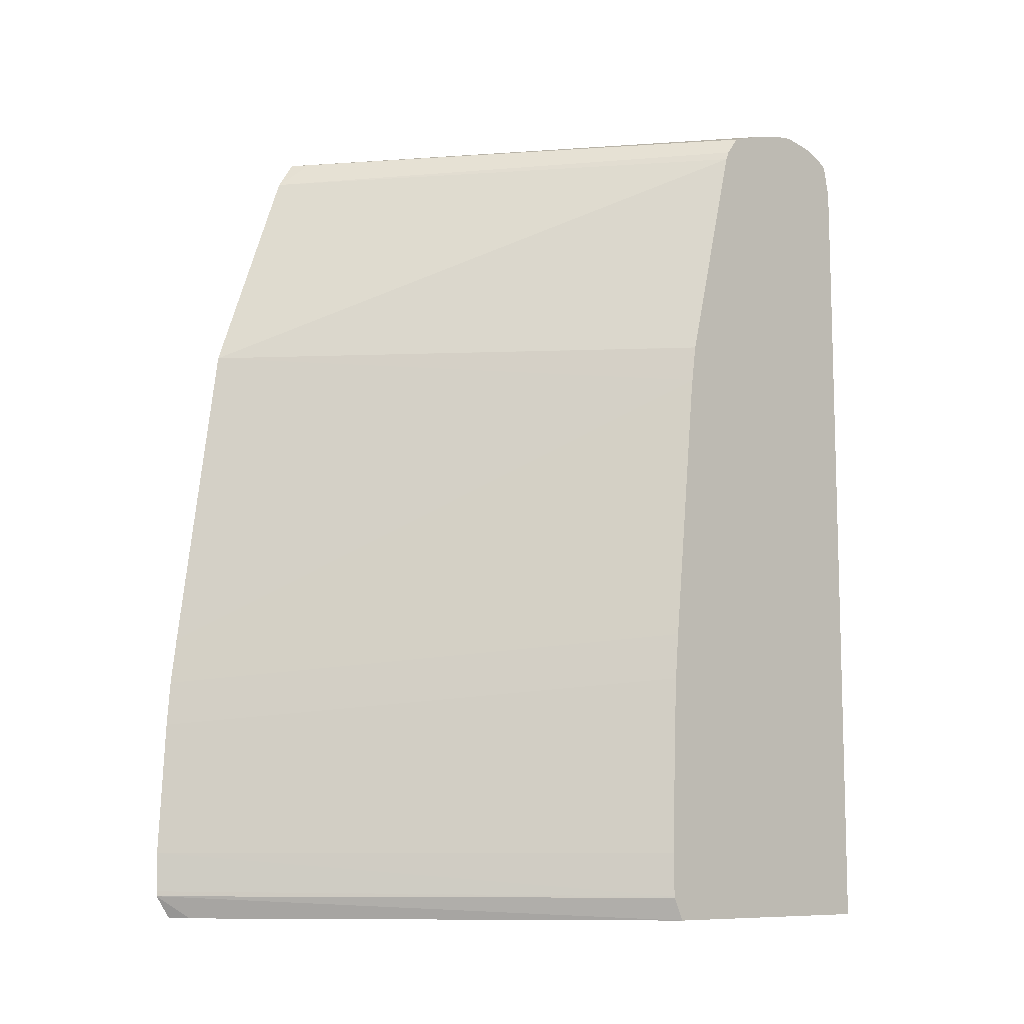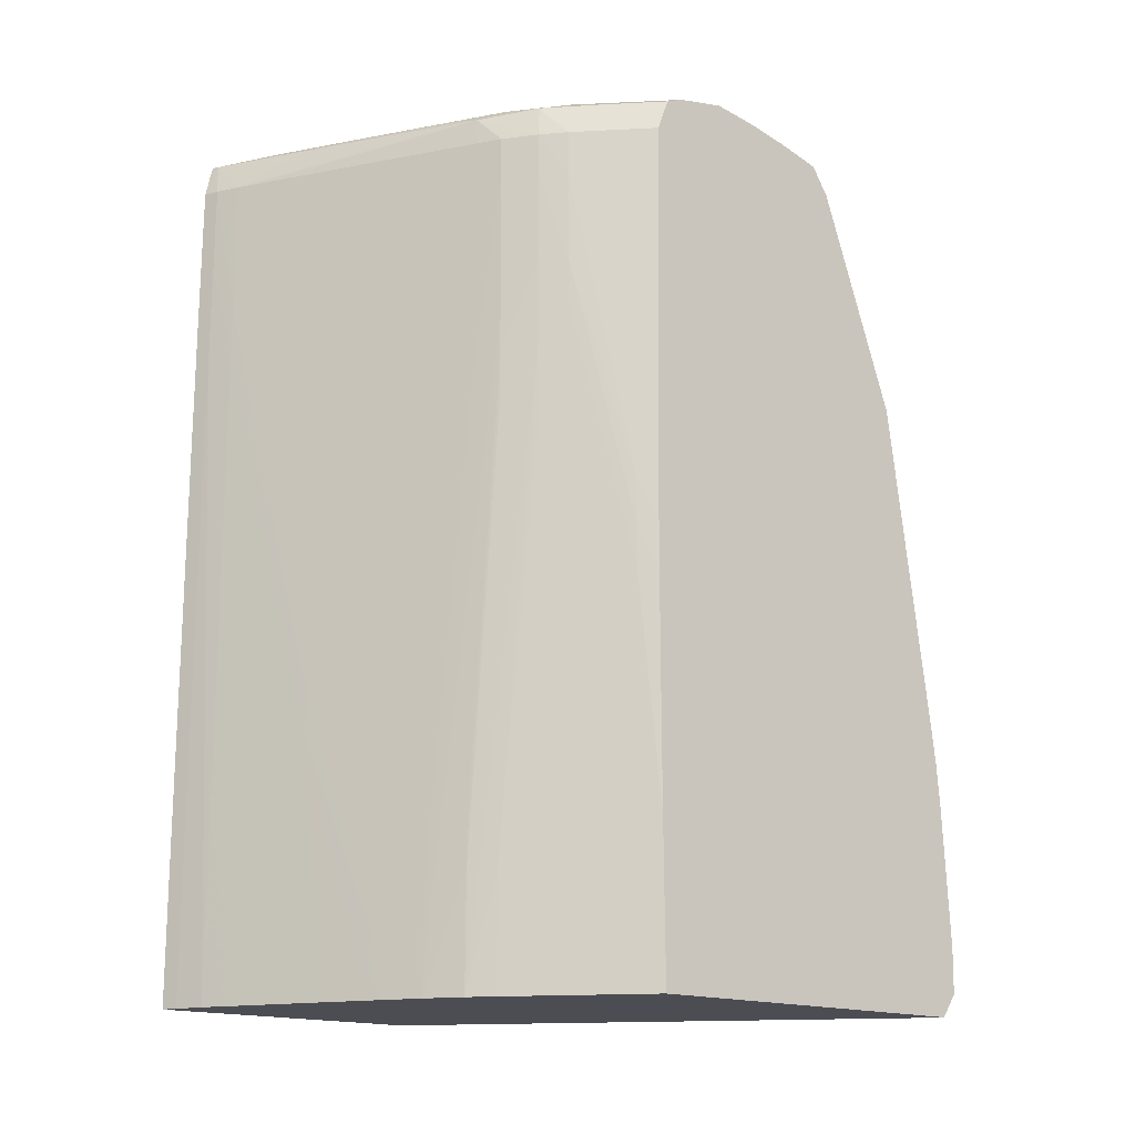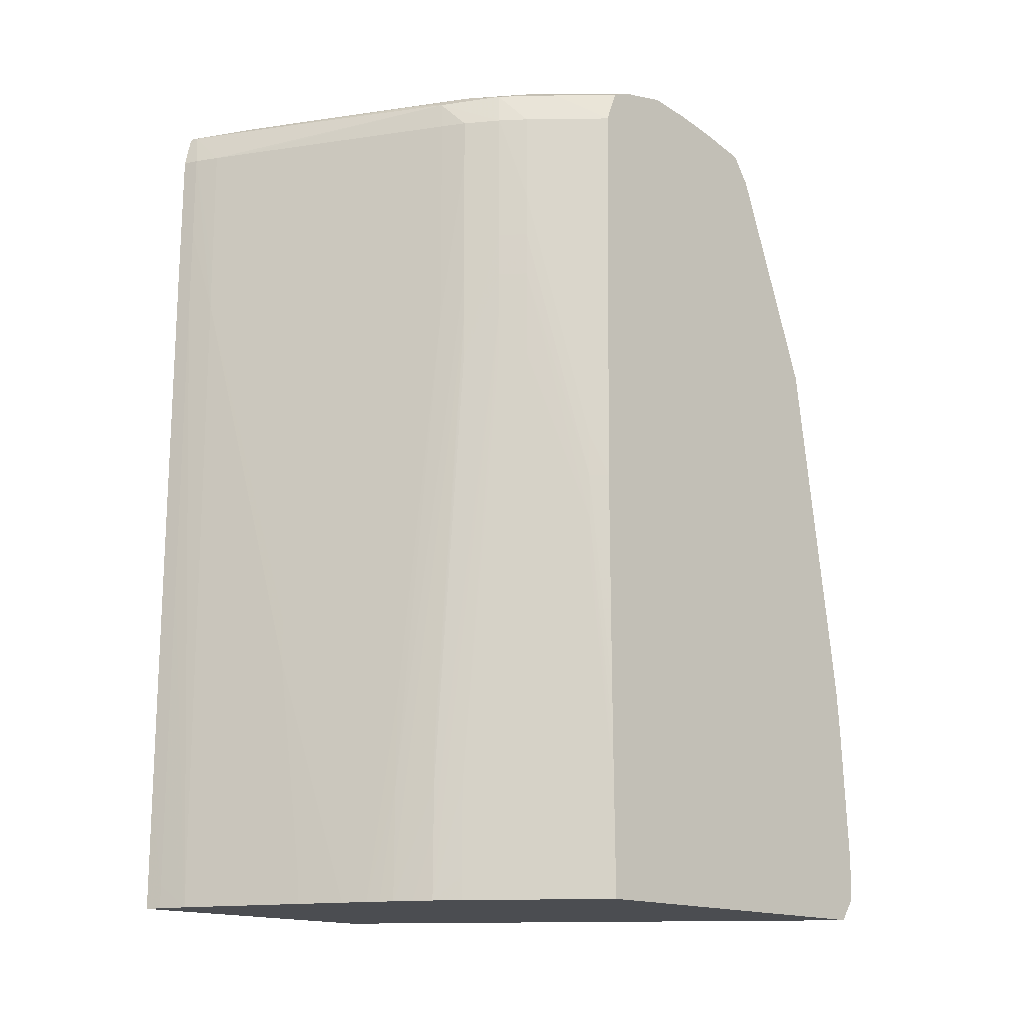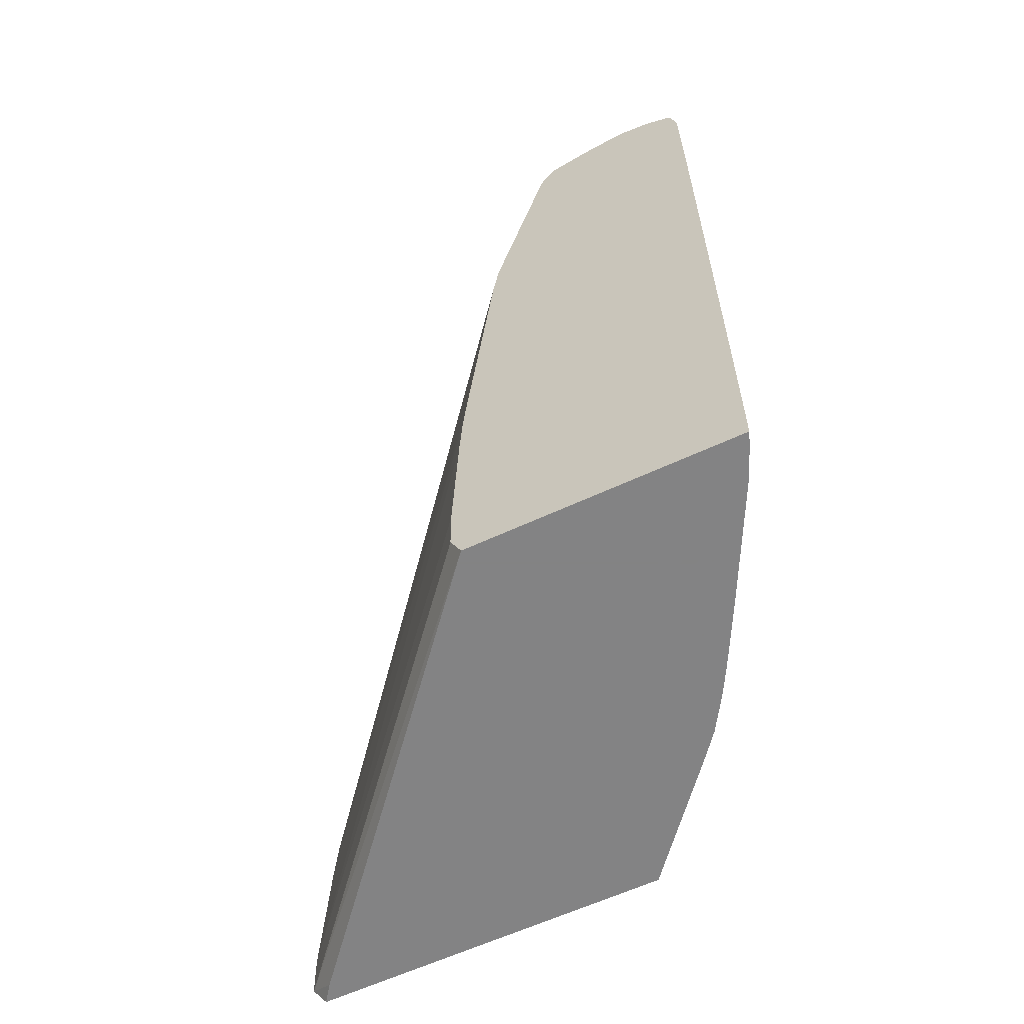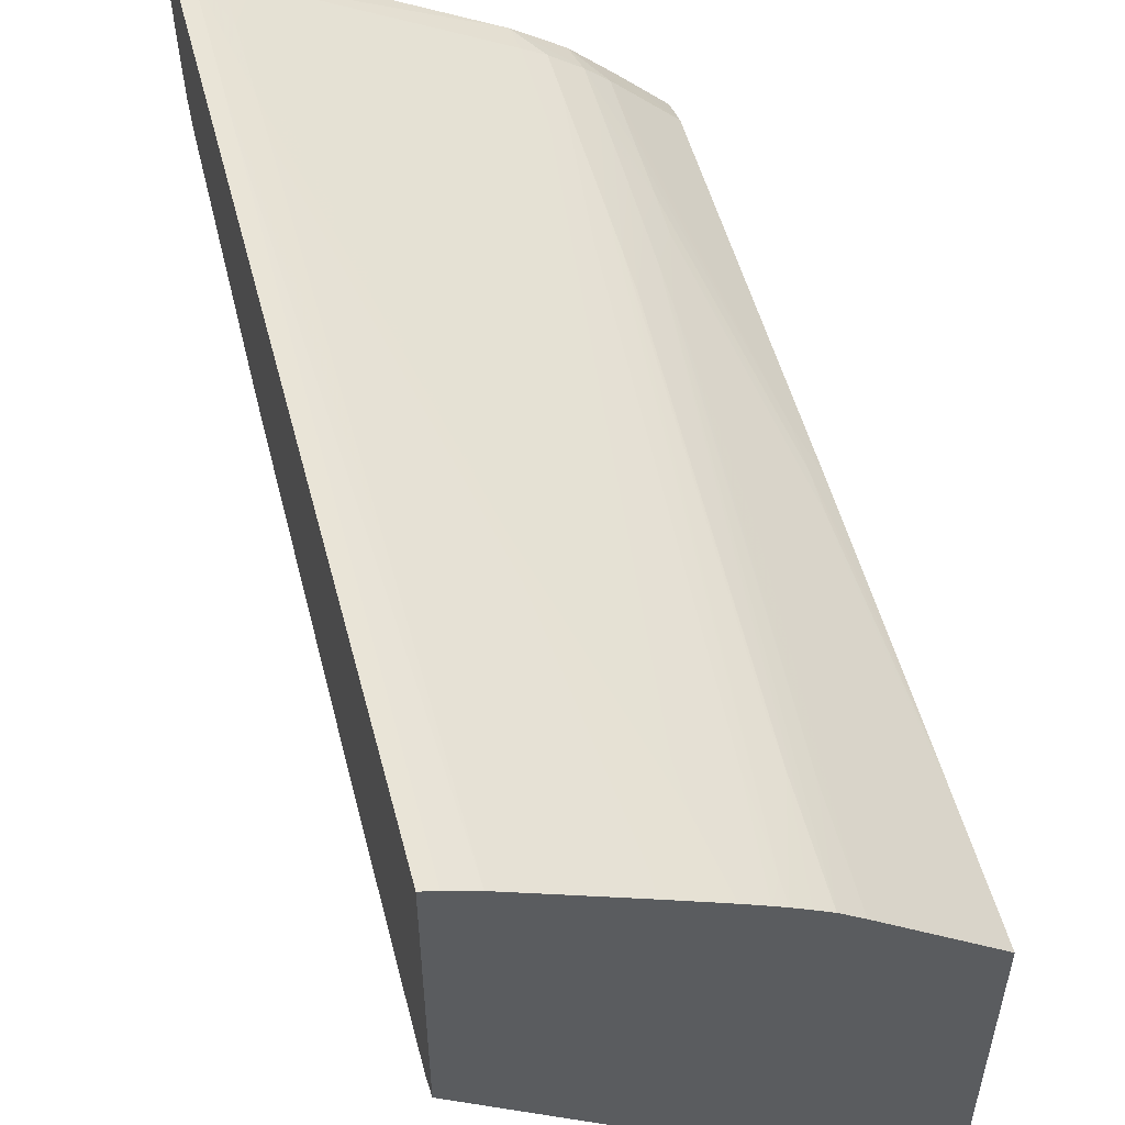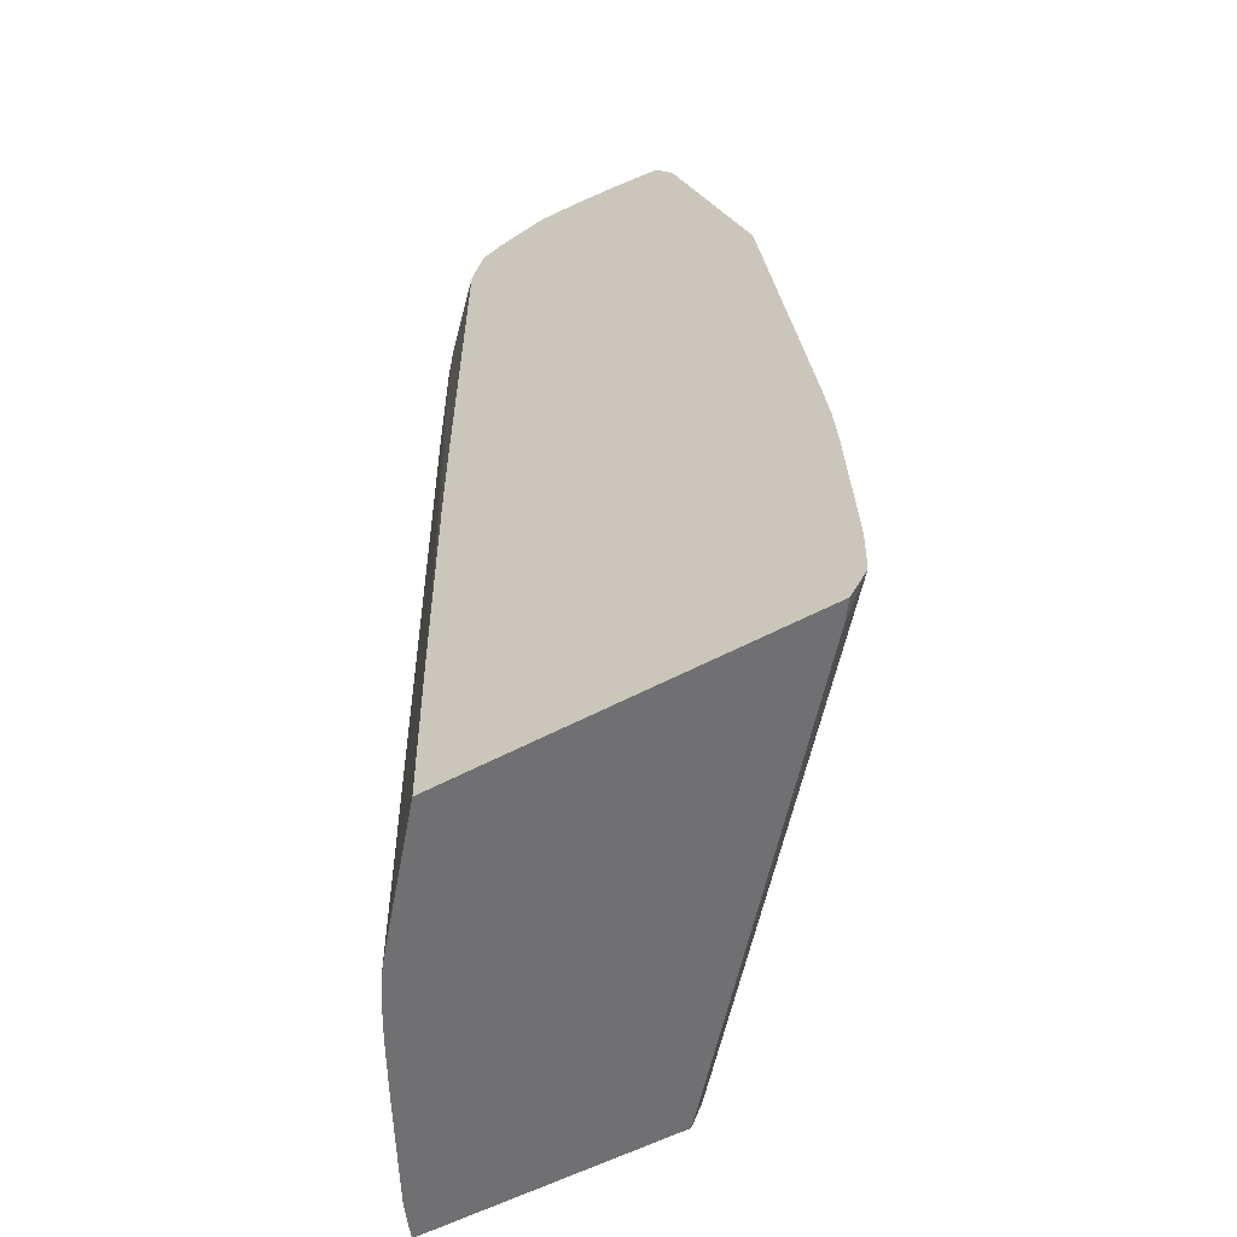
<metadata>
{"format":"obj","ext":"obj","renderer":"f3d","projection":"perspective","resolution":1024,"background":"white","views":[{"elev":-9.2,"azim":47.3,"up":"+Z"},{"elev":-16.4,"azim":-129.7,"up":"+Z"},{"elev":-16.0,"azim":-134.2,"up":"+Z"},{"elev":-61.1,"azim":115.4,"up":"+Z"},{"elev":53.4,"azim":165.4,"up":"+Y"},{"elev":-55.0,"azim":-60.3,"up":"+Z"}]}
</metadata>
<code>
v -0.03703 0.02585 0.01113
v -0.03703 0.02588 0.009519
v -0.02039 0.04033 0.009367
v -0.02039 0.04031 0.01113
v -0.02039 0.0405 0.01661
v -0.02039 0.04051 0.01691
v -0.02039 0.0406 0.01843
v -0.03703 0.02615 0.01661
v -0.03703 0.02589 0.009311
v -0.02039 0.04033 0.009311
v -0.02039 0.04063 0.01883
v -0.03703 0.02619 0.0171
v -0.03703 0.02653 0.008375
v -0.03629 0.02708 0.008375
v -0.02039 0.04078 0.008375
v -0.03703 0.0263 0.01843
v -0.02039 0.04076 0.02032
v -0.03703 0.04122 0.008375
v -0.02039 0.05182 0.008375
v -0.03702 0.02655 0.02032
v -0.03703 0.02654 0.02025
v -0.02039 0.04185 0.0312
v -0.03238 0.04517 0.009311
v -0.03391 0.04386 0.008375
v -0.03703 0.04126 0.01296
v -0.03353 0.04432 0.02208
v -0.03349 0.04429 0.01661
v -0.02099 0.05158 0.008375
v -0.02039 0.05182 0.01296
v -0.03703 0.02655 0.02032
v -0.02039 0.0419 0.03153
v -0.03703 0.02837 0.03325
v -0.0324 0.04519 0.01296
v -0.03146 0.0459 0.008375
v -0.03237 0.04516 0.008375
v -0.03357 0.04435 0.02938
v -0.03703 0.04128 0.01479
v -0.03644 0.04186 0.02391
v -0.03643 0.04185 0.02208
v -0.03448 0.04358 0.02938
v -0.02206 0.05112 0.008375
v -0.02099 0.05158 0.009311
v -0.02039 0.05182 0.01479
v -0.02039 0.0421 0.03296
v -0.02039 0.04211 0.03303
v -0.02039 0.04211 0.03304
v -0.02039 0.04441 0.0422
v -0.03703 0.03158 0.04215
v -0.03358 0.04436 0.0312
v -0.03359 0.04436 0.03303
v -0.03148 0.0459 0.01113
v -0.03077 0.04635 0.008375
v -0.03703 0.04128 0.01661
v -0.03644 0.04186 0.02573
v -0.03451 0.0436 0.03485
v -0.03449 0.04358 0.0312
v -0.02099 0.05156 0.02208
v -0.02099 0.05158 0.01296
v -0.02298 0.05064 0.008375
v -0.02205 0.05112 0.01113
v -0.02099 0.05154 0.03485
v -0.02099 0.05155 0.02938
v -0.02039 0.05181 0.01843
v -0.02039 0.04456 0.04256
v -0.0364 0.03269 0.04314
v -0.03703 0.03229 0.04324
v -0.0336 0.04436 0.03485
v -0.03239 0.04527 0.0312
v -0.03148 0.0459 0.01296
v -0.03011 0.04678 0.008375
v -0.03703 0.04129 0.02026
v -0.03703 0.0413 0.02573
v -0.03644 0.04186 0.02755
v -0.03451 0.0436 0.03668
v -0.03703 0.0413 0.02391
v -0.02379 0.05021 0.008375
v -0.02296 0.05063 0.01296
v -0.02202 0.0511 0.01843
v -0.02204 0.05111 0.01479
v -0.02099 0.05153 0.03668
v -0.02039 0.05177 0.03608
v -0.02039 0.05178 0.03425
v -0.02039 0.05179 0.0306
v -0.02039 0.0518 0.02331
v -0.02039 0.05181 0.01966
v -0.02039 0.04513 0.04331
v -0.02039 0.04549 0.04344
v -0.02039 0.04647 0.04375
v -0.03703 0.03249 0.0433
v -0.0336 0.04436 0.03668
v -0.03239 0.04527 0.03303
v -0.03149 0.0459 0.01479
v -0.02961 0.04707 0.008375
v -0.03011 0.04677 0.009311
v -0.03703 0.04128 0.02755
v -0.03703 0.04126 0.02872
v -0.03449 0.04356 0.04215
v -0.0345 0.04357 0.04033
v -0.03451 0.04359 0.0385
v -0.03359 0.04435 0.04033
v -0.0336 0.04435 0.0385
v -0.02652 0.04876 0.008375
v -0.02559 0.04924 0.01296
v -0.02463 0.04973 0.01661
v -0.022 0.05109 0.02391
v -0.02195 0.05106 0.03485
v -0.02099 0.05152 0.0385
v -0.02039 0.05177 0.03668
v -0.02039 0.04707 0.04392
v -0.03703 0.03408 0.04369
v -0.03237 0.04527 0.03485
v -0.02912 0.04735 0.008375
v -0.03011 0.04676 0.01296
v -0.03703 0.04113 0.0385
v -0.03635 0.04177 0.04033
v -0.03543 0.04266 0.04033
v -0.03703 0.04107 0.04215
v -0.03516 0.0424 0.04348
v -0.03333 0.04414 0.04347
v -0.03357 0.04434 0.04215
v -0.02735 0.04832 0.008375
v -0.02652 0.04876 0.009311
v -0.02557 0.04922 0.01843
v -0.02291 0.05061 0.02391
v -0.02193 0.05106 0.03668
v -0.02097 0.0515 0.04215
v -0.02555 0.04922 0.02026
v -0.02039 0.05174 0.04156
v -0.02039 0.05176 0.0385
v -0.02039 0.0483 0.04417
v -0.03703 0.03591 0.04403
v -0.03233 0.04526 0.04033
v -0.03147 0.04582 0.03303
v -0.02819 0.04784 0.01113
v -0.02868 0.04759 0.008375
v -0.03011 0.04674 0.01479
v -0.03011 0.04673 0.01661
v -0.03703 0.04057 0.04346
v -0.037 0.04059 0.04349
v -0.03386 0.04293 0.04383
v -0.0319 0.04471 0.04371
v -0.03127 0.0457 0.04326
v -0.03231 0.04525 0.04215
v -0.02821 0.04785 0.008375
v -0.02821 0.04785 0.009311
v -0.02191 0.05104 0.0399
v -0.02189 0.05103 0.04215
v -0.02067 0.05135 0.04344
v -0.02039 0.05173 0.04215
v -0.02817 0.04783 0.01296
v -0.03143 0.04579 0.0385
v -0.0314 0.04577 0.04215
v -0.02793 0.04769 0.04215
v -0.02646 0.04852 0.04033
v -0.02281 0.05052 0.04215
v -0.02039 0.0489 0.04425
v -0.03703 0.03735 0.04421
v -0.03145 0.0458 0.03668
v -0.03703 0.04052 0.0435
v -0.03703 0.0398 0.04382
v -0.03193 0.04282 0.04432
v -0.03011 0.04465 0.0442
v -0.02832 0.04657 0.04377
v -0.02646 0.04794 0.04361
v -0.03011 0.04602 0.04355
v -0.02774 0.04759 0.04333
v -0.0242 0.04948 0.04339
v -0.02281 0.04986 0.04366
v -0.02039 0.0514 0.04349
v -0.02039 0.05151 0.0432
v -0.02039 0.05023 0.04402
v -0.02281 0.0483 0.04422
v -0.03703 0.03773 0.04426
v -0.02646 0.04647 0.04423
v -0.02116 0.0503 0.04383
v -0.02039 0.05081 0.04378
f 1 2 3
f 1 3 4
f 1 4 5
f 1 5 6
f 1 6 7
f 1 7 8
f 1 8 12
f 1 12 16
f 1 16 21
f 1 21 30
f 1 30 32
f 1 32 48
f 1 48 66
f 1 66 89
f 1 89 110
f 1 110 131
f 1 131 157
f 1 157 173
f 1 173 160
f 1 160 159
f 1 159 138
f 1 138 117
f 1 117 114
f 1 114 96
f 1 96 95
f 1 95 72
f 1 72 75
f 1 75 71
f 1 71 53
f 1 53 37
f 1 37 25
f 1 25 18
f 1 18 13
f 1 13 9
f 1 9 2
f 2 9 10
f 2 10 3
f 3 10 15
f 3 15 19
f 3 19 29
f 3 29 43
f 3 43 63
f 3 63 85
f 3 85 84
f 3 84 83
f 3 83 82
f 3 82 81
f 3 81 108
f 3 108 129
f 3 129 128
f 3 128 149
f 3 149 170
f 3 170 169
f 3 169 176
f 3 176 171
f 3 171 156
f 3 156 130
f 3 130 109
f 3 109 88
f 3 88 87
f 3 87 86
f 3 86 64
f 3 64 47
f 3 47 46
f 3 46 45
f 3 45 44
f 3 44 31
f 3 31 22
f 3 22 17
f 3 17 11
f 3 11 7
f 3 7 6
f 3 6 5
f 3 5 4
f 7 11 8
f 8 11 12
f 9 13 14
f 9 14 15
f 9 15 10
f 11 16 12
f 11 17 16
f 13 18 24
f 13 24 35
f 13 35 34
f 13 34 52
f 13 52 70
f 13 70 93
f 13 93 112
f 13 112 135
f 13 135 144
f 13 144 121
f 13 121 102
f 13 102 76
f 13 76 59
f 13 59 41
f 13 41 28
f 13 28 19
f 13 19 15
f 13 15 14
f 16 20 21
f 16 17 22
f 16 22 20
f 18 23 24
f 18 25 26
f 18 26 27
f 18 27 23
f 19 28 42
f 19 42 29
f 20 30 21
f 20 22 31
f 20 31 32
f 20 32 30
f 23 33 34
f 23 34 35
f 23 35 24
f 23 27 26
f 23 26 36
f 23 36 33
f 25 37 38
f 25 38 39
f 25 39 40
f 25 40 26
f 26 40 36
f 28 41 42
f 29 42 43
f 31 44 32
f 32 44 45
f 32 45 46
f 32 46 47
f 32 47 48
f 33 36 49
f 33 49 50
f 33 50 34
f 34 51 52
f 34 50 51
f 36 40 56
f 36 56 49
f 37 53 38
f 38 53 54
f 38 54 55
f 38 55 56
f 38 56 40
f 38 40 39
f 41 57 58
f 41 58 42
f 41 59 60
f 41 60 61
f 41 61 62
f 41 62 57
f 42 58 63
f 42 63 43
f 47 64 48
f 48 64 65
f 48 65 66
f 49 56 55
f 49 55 50
f 50 55 67
f 50 67 68
f 50 68 69
f 50 69 51
f 51 69 52
f 52 69 70
f 53 71 54
f 54 72 73
f 54 73 74
f 54 74 55
f 54 71 75
f 54 75 72
f 55 74 67
f 57 63 58
f 57 62 63
f 59 76 77
f 59 77 78
f 59 78 79
f 59 79 60
f 60 79 80
f 60 80 61
f 61 80 81
f 61 81 82
f 61 82 83
f 61 83 84
f 61 84 85
f 61 85 63
f 61 63 62
f 64 86 65
f 65 86 66
f 66 86 87
f 66 87 88
f 66 88 89
f 67 74 90
f 67 90 68
f 68 90 91
f 68 91 69
f 69 92 70
f 69 91 92
f 70 92 94
f 70 94 93
f 72 95 73
f 73 95 96
f 73 96 97
f 73 97 98
f 73 98 99
f 73 99 74
f 74 99 100
f 74 100 101
f 74 101 90
f 76 102 103
f 76 103 104
f 76 104 105
f 76 105 77
f 77 105 78
f 78 105 80
f 78 80 79
f 80 106 107
f 80 107 129
f 80 129 108
f 80 108 81
f 80 105 106
f 88 109 89
f 89 109 110
f 90 101 91
f 91 101 111
f 91 111 94
f 91 94 92
f 93 94 113
f 93 113 112
f 94 111 113
f 96 114 115
f 96 115 116
f 96 116 97
f 97 116 115
f 97 115 117
f 97 117 118
f 97 118 119
f 97 119 120
f 97 120 98
f 98 120 99
f 99 120 100
f 100 120 111
f 100 111 101
f 102 121 122
f 102 122 103
f 103 122 123
f 103 123 104
f 104 123 106
f 104 106 124
f 104 124 105
f 105 124 106
f 106 125 126
f 106 126 107
f 106 123 127
f 106 127 125
f 107 126 128
f 107 128 129
f 109 130 110
f 110 130 131
f 111 120 132
f 111 132 133
f 111 133 113
f 112 134 135
f 112 113 136
f 112 136 137
f 112 137 134
f 113 133 136
f 114 117 115
f 117 138 118
f 118 138 139
f 118 139 140
f 118 140 119
f 119 140 141
f 119 141 142
f 119 142 120
f 120 142 143
f 120 143 132
f 121 144 122
f 122 144 123
f 123 144 145
f 123 145 134
f 123 134 127
f 125 146 126
f 125 127 146
f 126 147 148
f 126 148 149
f 126 149 128
f 126 146 147
f 127 134 150
f 127 150 151
f 127 151 152
f 127 152 153
f 127 153 154
f 127 154 155
f 127 155 146
f 130 156 131
f 131 156 157
f 132 143 158
f 132 158 133
f 133 158 134
f 133 134 137
f 133 137 136
f 134 145 135
f 134 158 150
f 135 145 144
f 138 159 139
f 139 159 160
f 139 160 140
f 140 160 161
f 140 161 162
f 140 162 141
f 141 163 164
f 141 164 165
f 141 165 142
f 141 162 163
f 142 147 155
f 142 155 153
f 142 153 152
f 142 152 143
f 142 165 166
f 142 166 147
f 143 152 151
f 143 151 158
f 146 155 147
f 147 166 167
f 147 167 148
f 148 167 164
f 148 164 168
f 148 168 169
f 148 169 170
f 148 170 149
f 150 158 151
f 153 155 154
f 156 171 172
f 156 172 161
f 156 161 173
f 156 173 157
f 160 173 161
f 161 172 174
f 161 174 162
f 162 174 171
f 162 171 175
f 162 175 168
f 162 168 164
f 162 164 163
f 164 167 165
f 165 167 166
f 168 176 169
f 168 175 176
f 171 176 175
f 171 174 172

</code>
